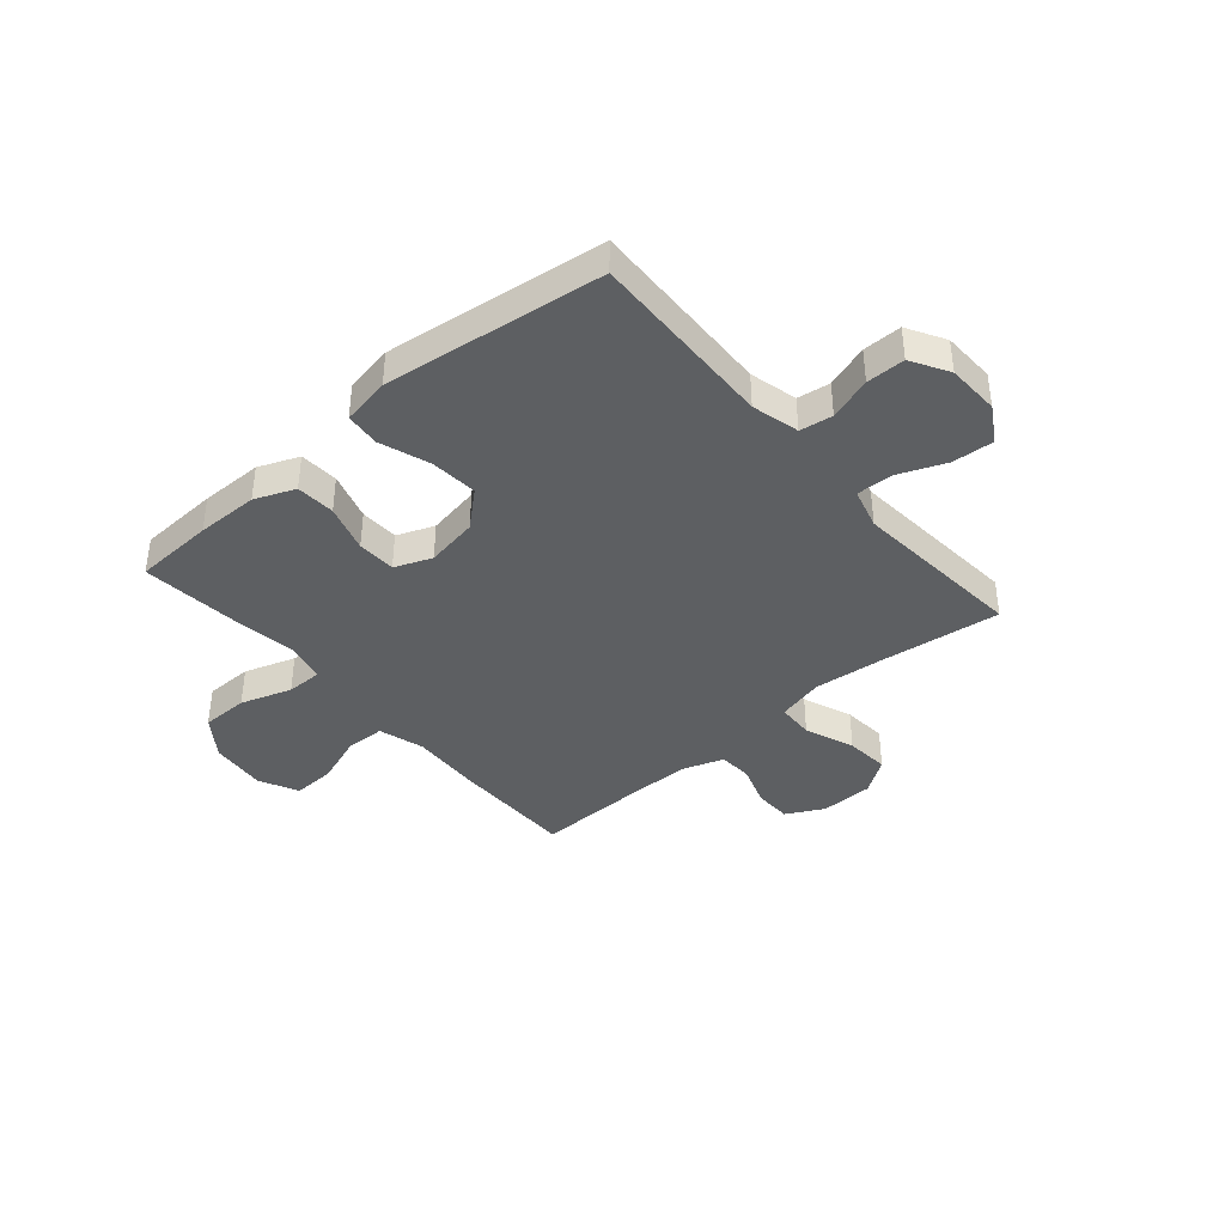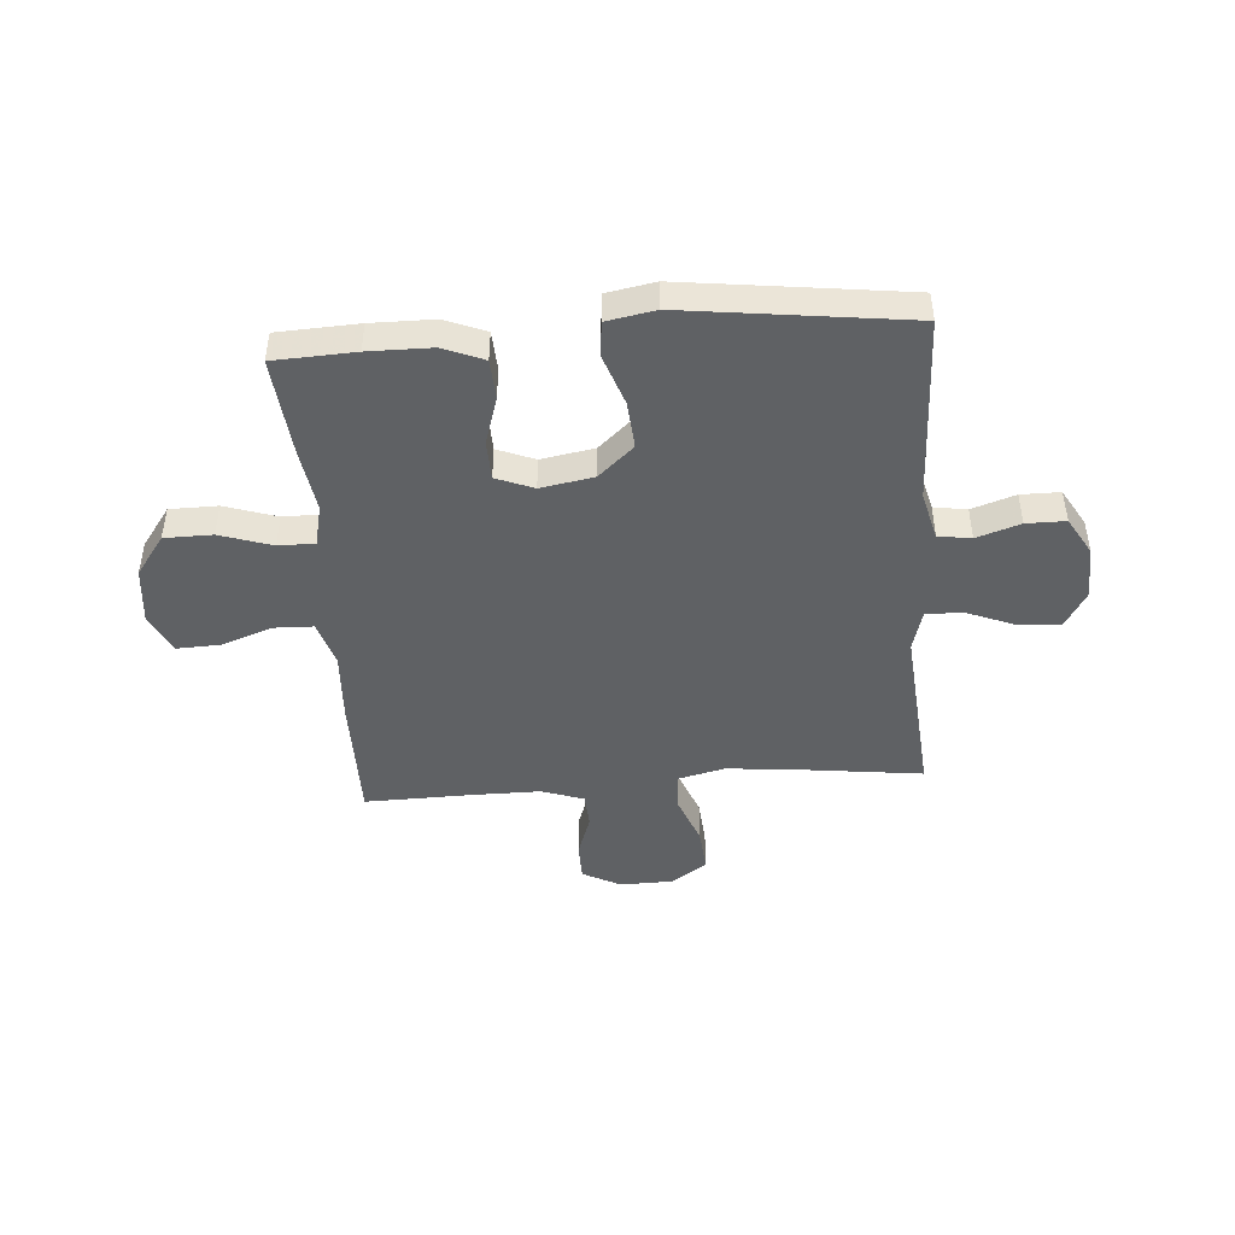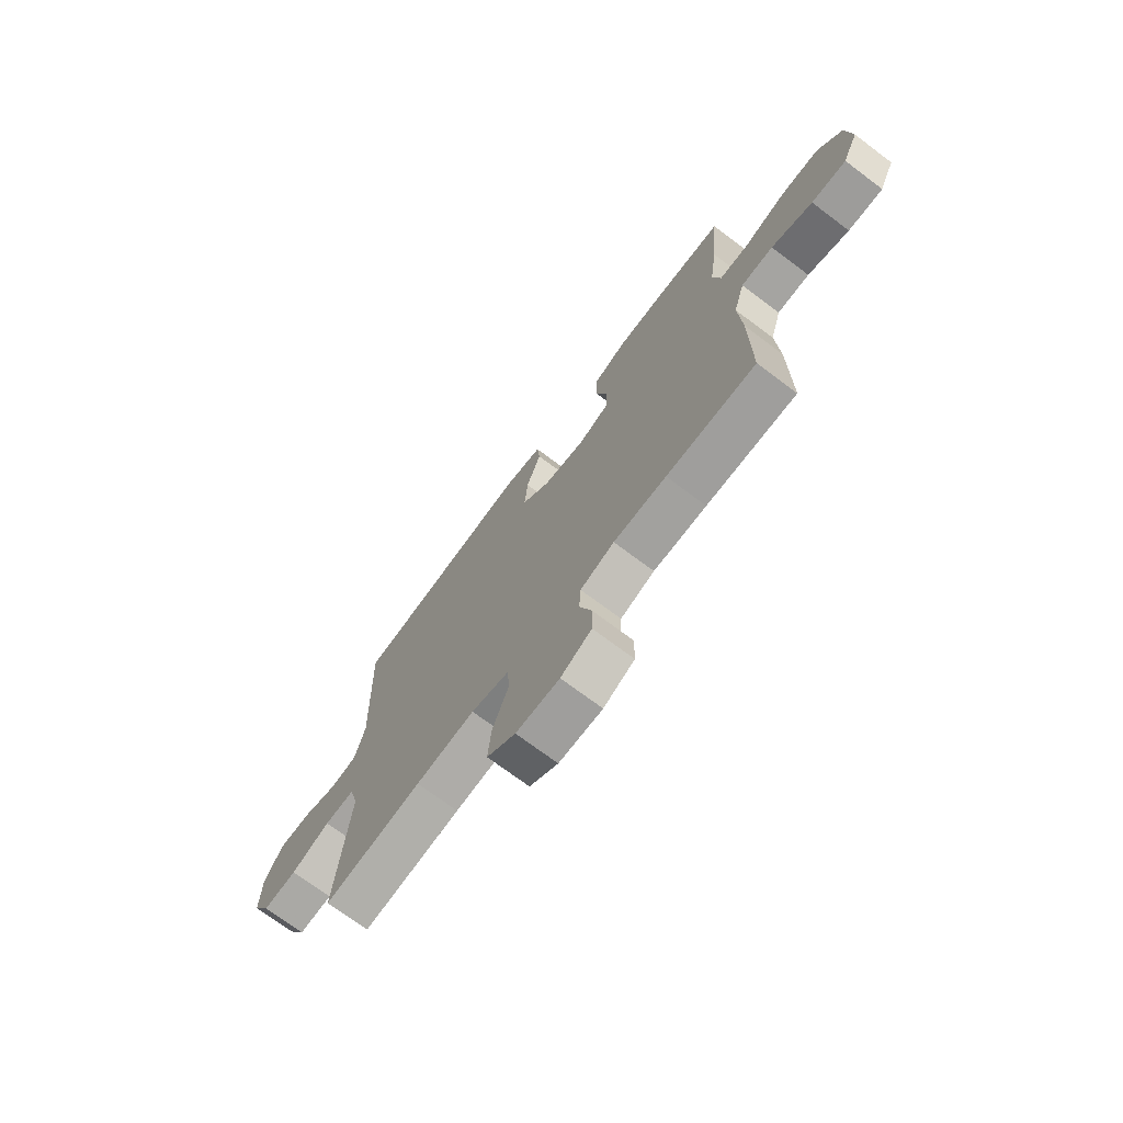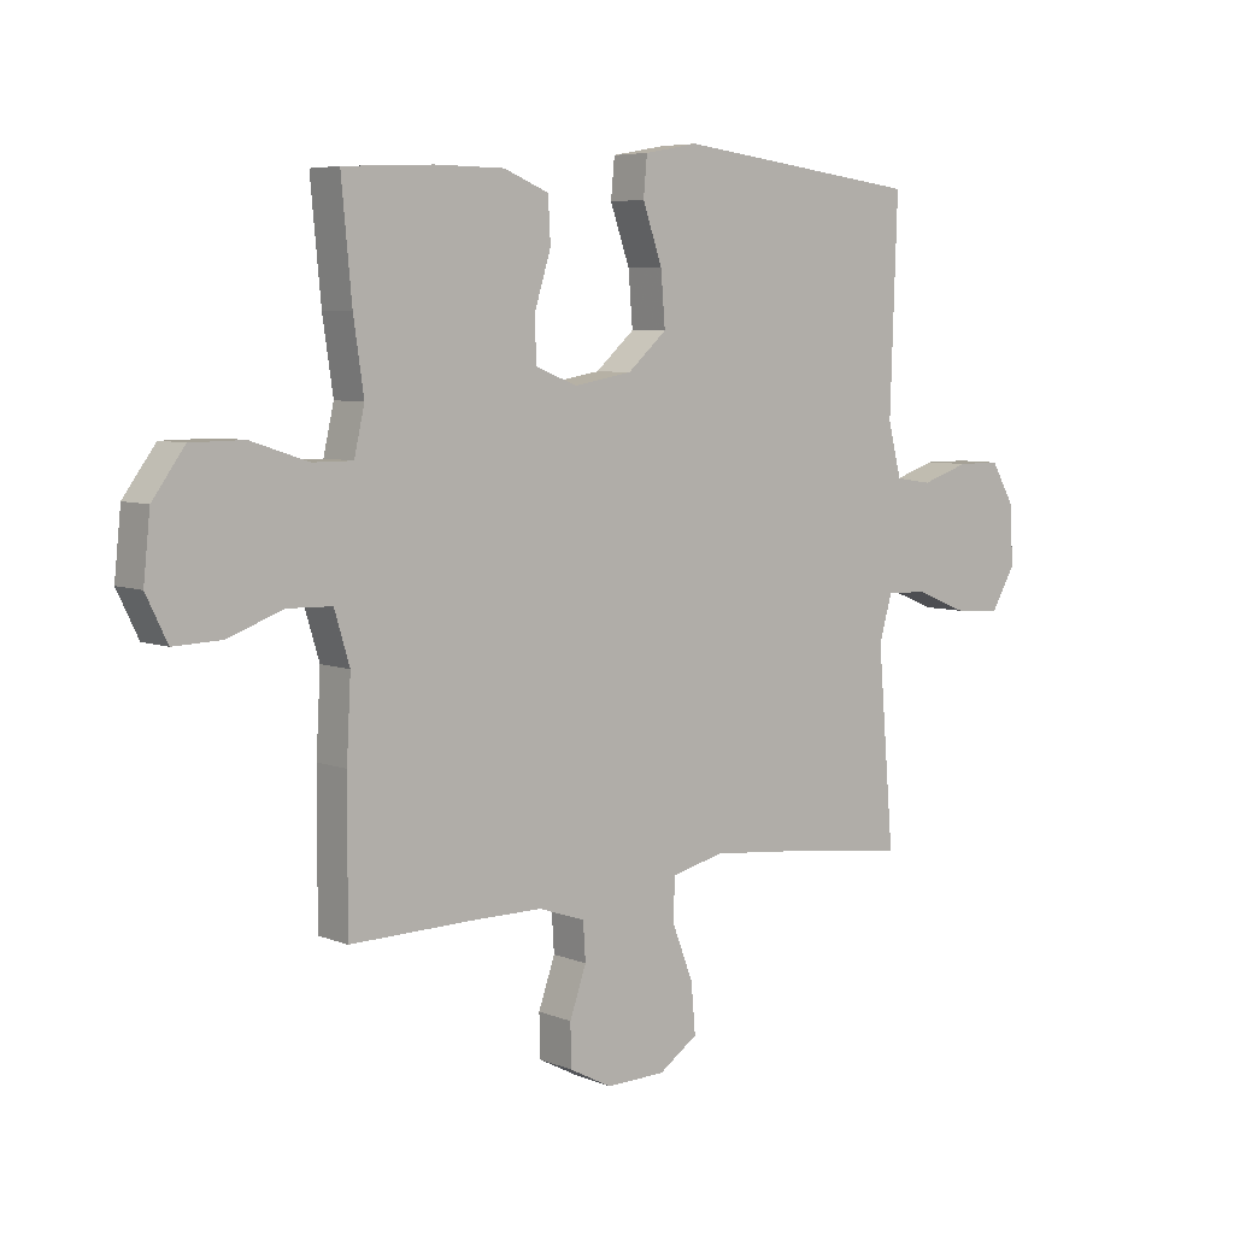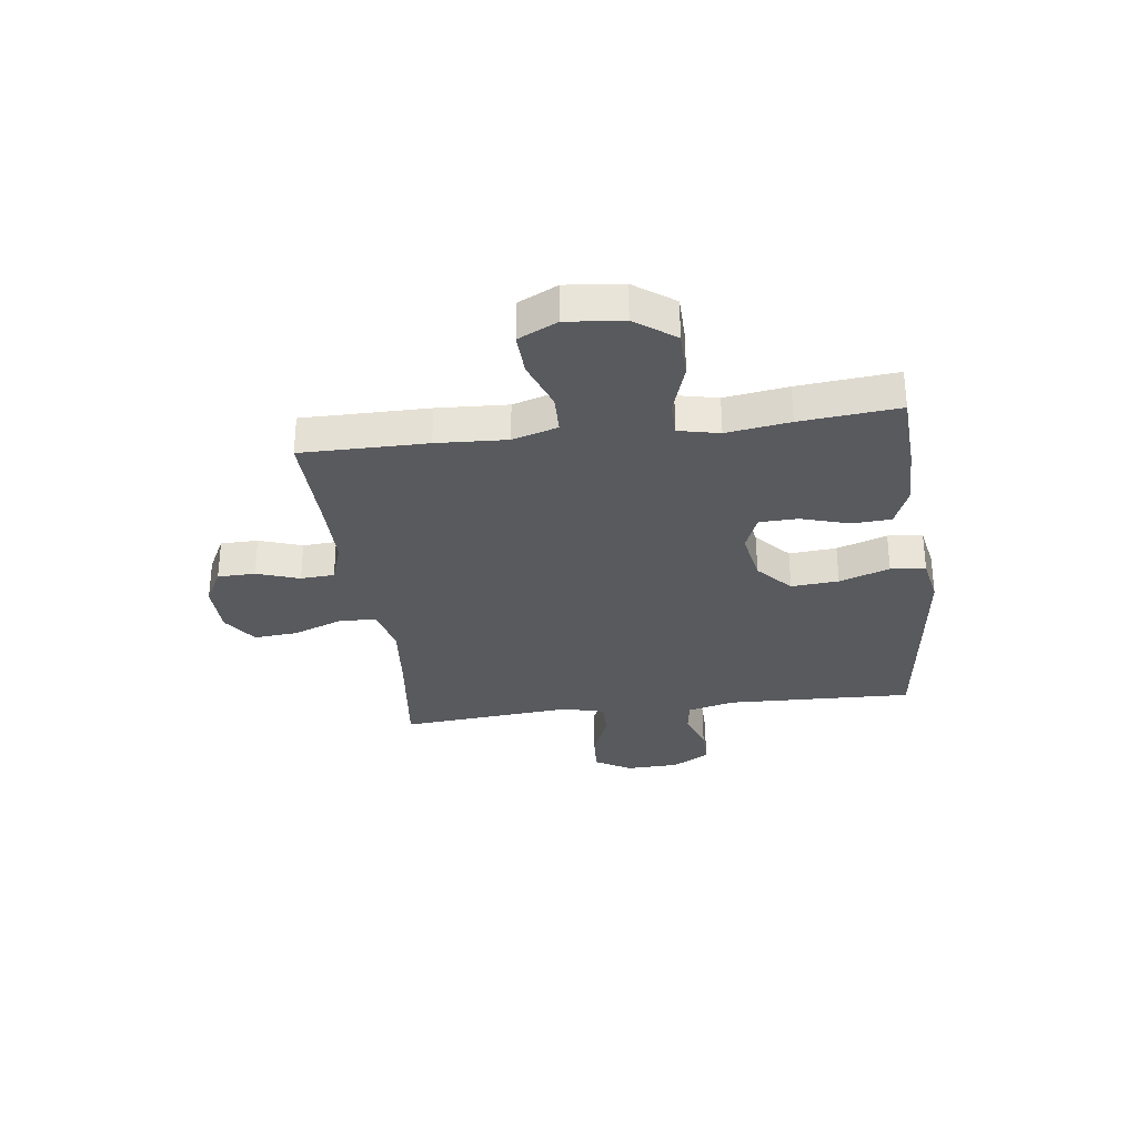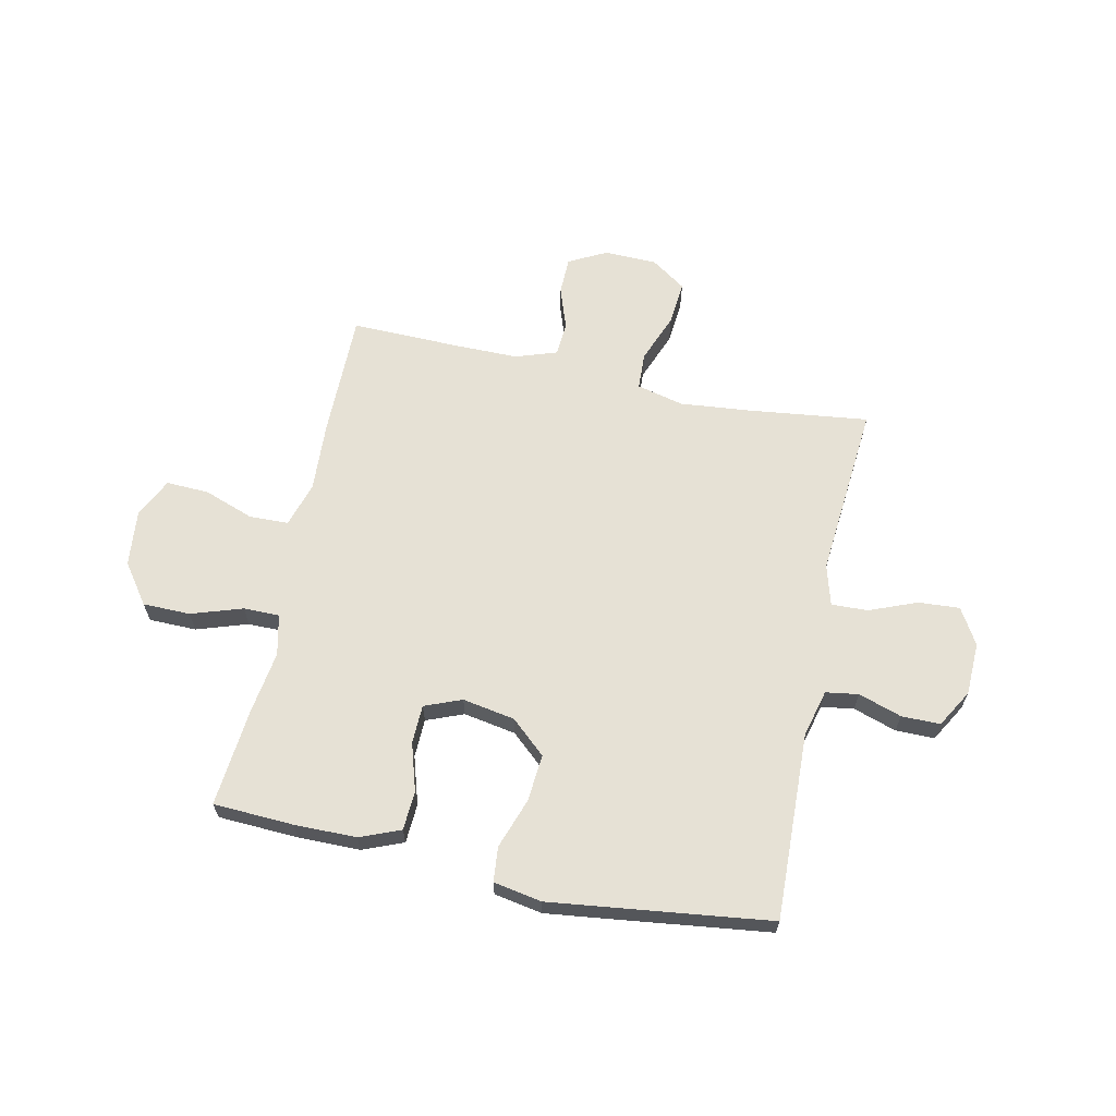
<metadata>
{"format":"obj","ext":"obj","renderer":"f3d","projection":"perspective","resolution":1024,"background":"white","views":[{"elev":-39.7,"azim":40.6,"up":"+Y"},{"elev":-45.8,"azim":4.3,"up":"+Y"},{"elev":-72.0,"azim":-126.9,"up":"+Z"},{"elev":6.1,"azim":-39.9,"up":"+Z"},{"elev":-30.8,"azim":-82.5,"up":"+Y"},{"elev":64.2,"azim":12.1,"up":"+Y"}]}
</metadata>
<code>
v -0.5 0.07 -0.5
v -0.499 0.07 -0.269
v -0.492 0.07 -0.14
v -0.517 0.07 -0.057
v -0.589 0.07 -0.055
v -0.681 0.07 -0.088
v -0.759 0.07 -0.091
v -0.794 0.07 -0.019
v -0.783 0.07 0.085
v -0.73 0.07 0.158
v -0.643 0.07 0.159
v -0.549 0.07 0.128
v -0.483 0.07 0.128
v -0.466 0.07 0.203
v -0.483 0.07 0.319
v -0.5 0.07 0.5
v -0.353 0.07 0.507
v -0.239 0.07 0.506
v -0.165 0.07 0.476
v -0.161 0.07 0.404
v -0.188 0.07 0.316
v -0.186 0.07 0.245
v -0.118 0.07 0.218
v -0.022 0.07 0.235
v 0.042 0.07 0.292
v 0.035 0.07 0.379
v 0.003 0.07 0.471
v 0.009 0.07 0.535
v 0.097 0.07 0.551
v 0.232 0.07 0.534
v 0.5 0.07 0.5
v 0.488 0.07 0.156
v 0.51 0.07 0.069
v 0.57 0.07 0.06
v 0.649 0.07 0.086
v 0.72 0.07 0.086
v 0.76 0.07 0.017
v 0.763 0.07 -0.08
v 0.724 0.07 -0.146
v 0.648 0.07 -0.141
v 0.561 0.07 -0.106
v 0.494 0.07 -0.104
v 0.473 0.07 -0.179
v 0.483 0.07 -0.297
v 0.5 0.07 -0.5
v 0.281 0.07 -0.473
v 0.149 0.07 -0.46
v 0.063 0.07 -0.481
v 0.06 0.07 -0.549
v 0.095 0.07 -0.64
v 0.102 0.07 -0.721
v 0.038 0.07 -0.765
v -0.059 0.07 -0.767
v -0.128 0.07 -0.731
v -0.129 0.07 -0.662
v -0.102 0.07 -0.584
v -0.106 0.07 -0.522
v -0.182 0.07 -0.496
v -0.3 0.07 -0.496
v -0.5 0 -0.5
v -0.499 0 -0.269
v -0.492 0 -0.14
v -0.517 0 -0.057
v -0.589 0 -0.055
v -0.681 0 -0.088
v -0.759 0 -0.091
v -0.794 0 -0.019
v -0.783 0 0.085
v -0.73 0 0.158
v -0.643 0 0.159
v -0.549 0 0.128
v -0.483 0 0.128
v -0.466 0 0.203
v -0.483 0 0.319
v -0.5 0 0.5
v -0.353 0 0.507
v -0.239 0 0.506
v -0.165 0 0.476
v -0.161 0 0.404
v -0.188 0 0.316
v -0.186 0 0.245
v -0.118 0 0.218
v -0.022 0 0.235
v 0.042 0 0.292
v 0.035 0 0.379
v 0.003 0 0.471
v 0.009 0 0.535
v 0.097 0 0.551
v 0.232 0 0.534
v 0.5 0 0.5
v 0.488 0 0.156
v 0.51 0 0.069
v 0.57 0 0.06
v 0.649 0 0.086
v 0.72 0 0.086
v 0.76 0 0.017
v 0.763 0 -0.08
v 0.724 0 -0.146
v 0.648 0 -0.141
v 0.561 0 -0.106
v 0.494 0 -0.104
v 0.473 0 -0.179
v 0.483 0 -0.297
v 0.5 0 -0.5
v 0.281 0 -0.473
v 0.149 0 -0.46
v 0.063 0 -0.481
v 0.06 0 -0.549
v 0.095 0 -0.64
v 0.102 0 -0.721
v 0.038 0 -0.765
v -0.059 0 -0.767
v -0.128 0 -0.731
v -0.129 0 -0.662
v -0.102 0 -0.584
v -0.106 0 -0.522
v -0.182 0 -0.496
v -0.3 0 -0.496
f 54 55 56
f 53 54 56
f 52 53 56
f 51 52 56
f 50 51 56
f 49 50 56
f 48 49 56 57
f 47 48 57 58
f 43 44 45 46
f 42 43 46 47
f 39 40 41
f 38 39 41
f 37 38 41
f 36 37 41
f 35 36 41
f 34 35 41
f 33 34 41 42
f 47 58 59
f 42 47 59
f 33 42 59
f 32 33 59
f 30 31 32
f 29 30 32
f 28 29 32
f 27 28 32
f 26 27 32
f 19 20 21
f 18 19 21
f 17 18 21
f 16 17 21
f 15 16 21
f 14 15 21
f 13 14 21 22
f 10 11 12
f 9 10 12
f 8 9 12
f 7 8 12
f 6 7 12
f 5 6 12
f 4 5 12 13
f 13 22 23
f 4 13 23
f 3 4 23
f 3 23 24
f 2 3 24
f 1 2 24
f 59 1 24
f 32 59 24 25
f 25 26 32
f 115 114 113
f 115 113 112
f 115 112 111
f 115 111 110
f 115 110 109
f 115 109 108
f 116 115 108 107
f 117 116 107 106
f 105 104 103 102
f 106 105 102 101
f 100 99 98
f 100 98 97
f 100 97 96
f 100 96 95
f 100 95 94
f 100 94 93
f 101 100 93 92
f 118 117 106
f 118 106 101
f 118 101 92
f 118 92 91
f 91 90 89
f 91 89 88
f 91 88 87
f 91 87 86
f 91 86 85
f 80 79 78
f 80 78 77
f 80 77 76
f 80 76 75
f 80 75 74
f 80 74 73
f 81 80 73 72
f 71 70 69
f 71 69 68
f 71 68 67
f 71 67 66
f 71 66 65
f 71 65 64
f 72 71 64 63
f 82 81 72
f 82 72 63
f 82 63 62
f 83 82 62
f 83 62 61
f 83 61 60
f 83 60 118
f 84 83 118 91
f 91 85 84
f 1 60 61 2
f 2 61 62 3
f 3 62 63 4
f 4 63 64 5
f 5 64 65 6
f 6 65 66 7
f 7 66 67 8
f 8 67 68 9
f 9 68 69 10
f 10 69 70 11
f 11 70 71 12
f 12 71 72 13
f 13 72 73 14
f 14 73 74 15
f 15 74 75 16
f 16 75 76 17
f 17 76 77 18
f 18 77 78 19
f 19 78 79 20
f 20 79 80 21
f 21 80 81 22
f 22 81 82 23
f 23 82 83 24
f 24 83 84 25
f 25 84 85 26
f 26 85 86 27
f 27 86 87 28
f 28 87 88 29
f 29 88 89 30
f 30 89 90 31
f 31 90 91 32
f 32 91 92 33
f 33 92 93 34
f 34 93 94 35
f 35 94 95 36
f 36 95 96 37
f 37 96 97 38
f 38 97 98 39
f 39 98 99 40
f 40 99 100 41
f 41 100 101 42
f 42 101 102 43
f 43 102 103 44
f 44 103 104 45
f 45 104 105 46
f 46 105 106 47
f 47 106 107 48
f 48 107 108 49
f 49 108 109 50
f 50 109 110 51
f 51 110 111 52
f 52 111 112 53
f 53 112 113 54
f 54 113 114 55
f 55 114 115 56
f 56 115 116 57
f 57 116 117 58
f 58 117 118 59
f 59 118 60 1

</code>
